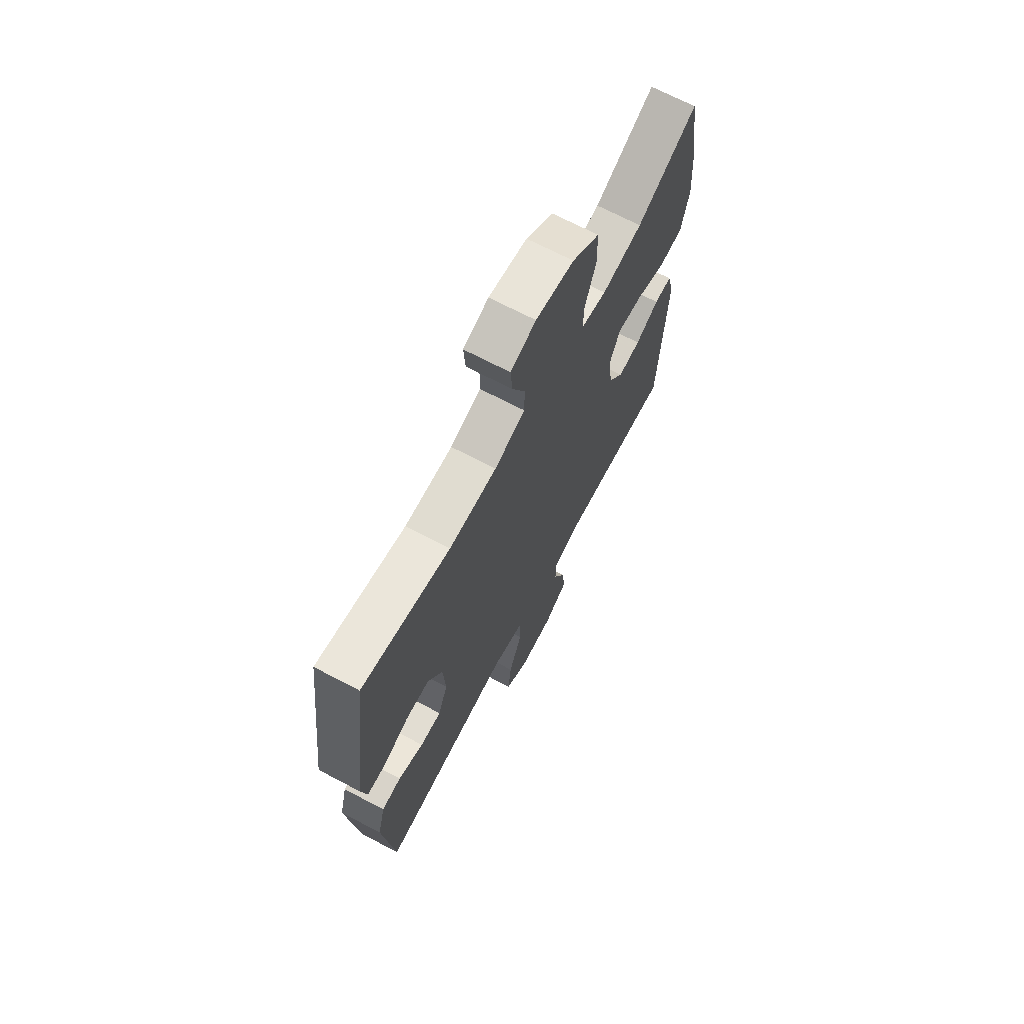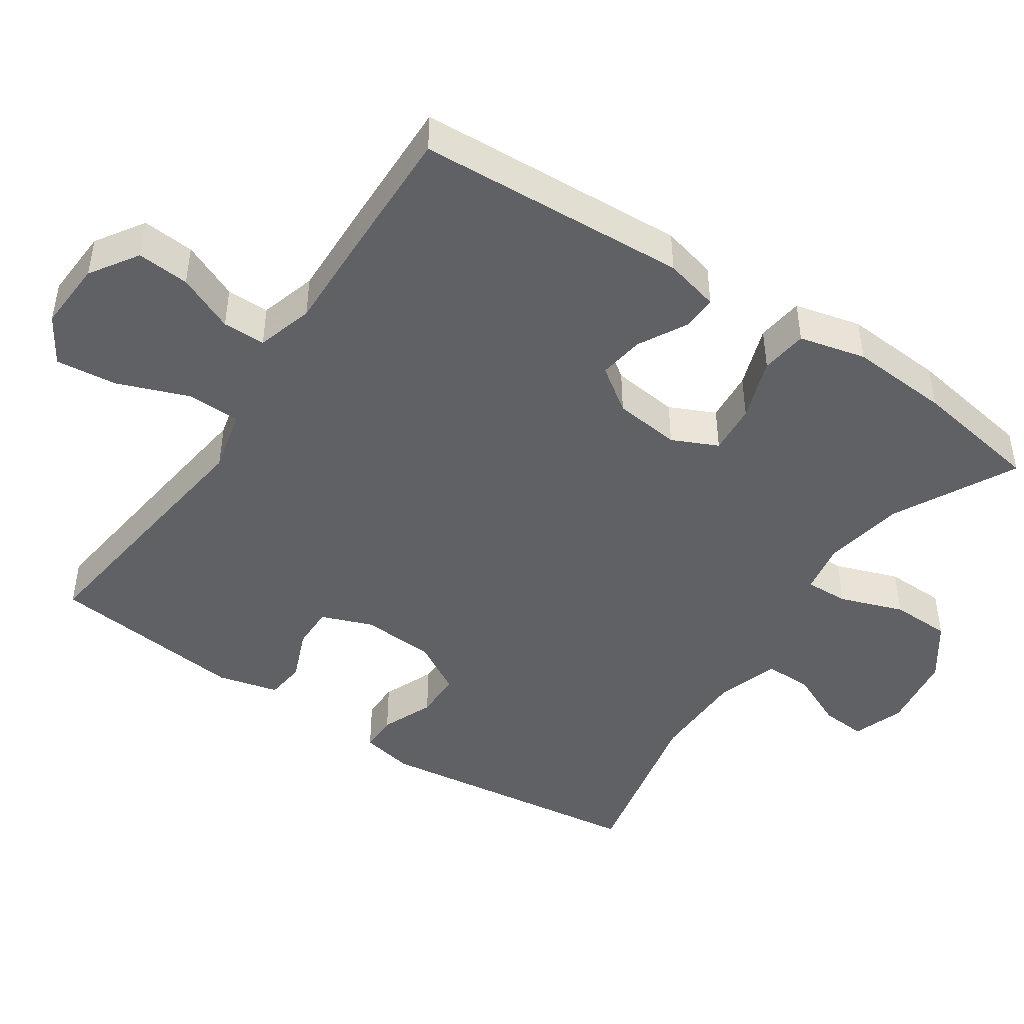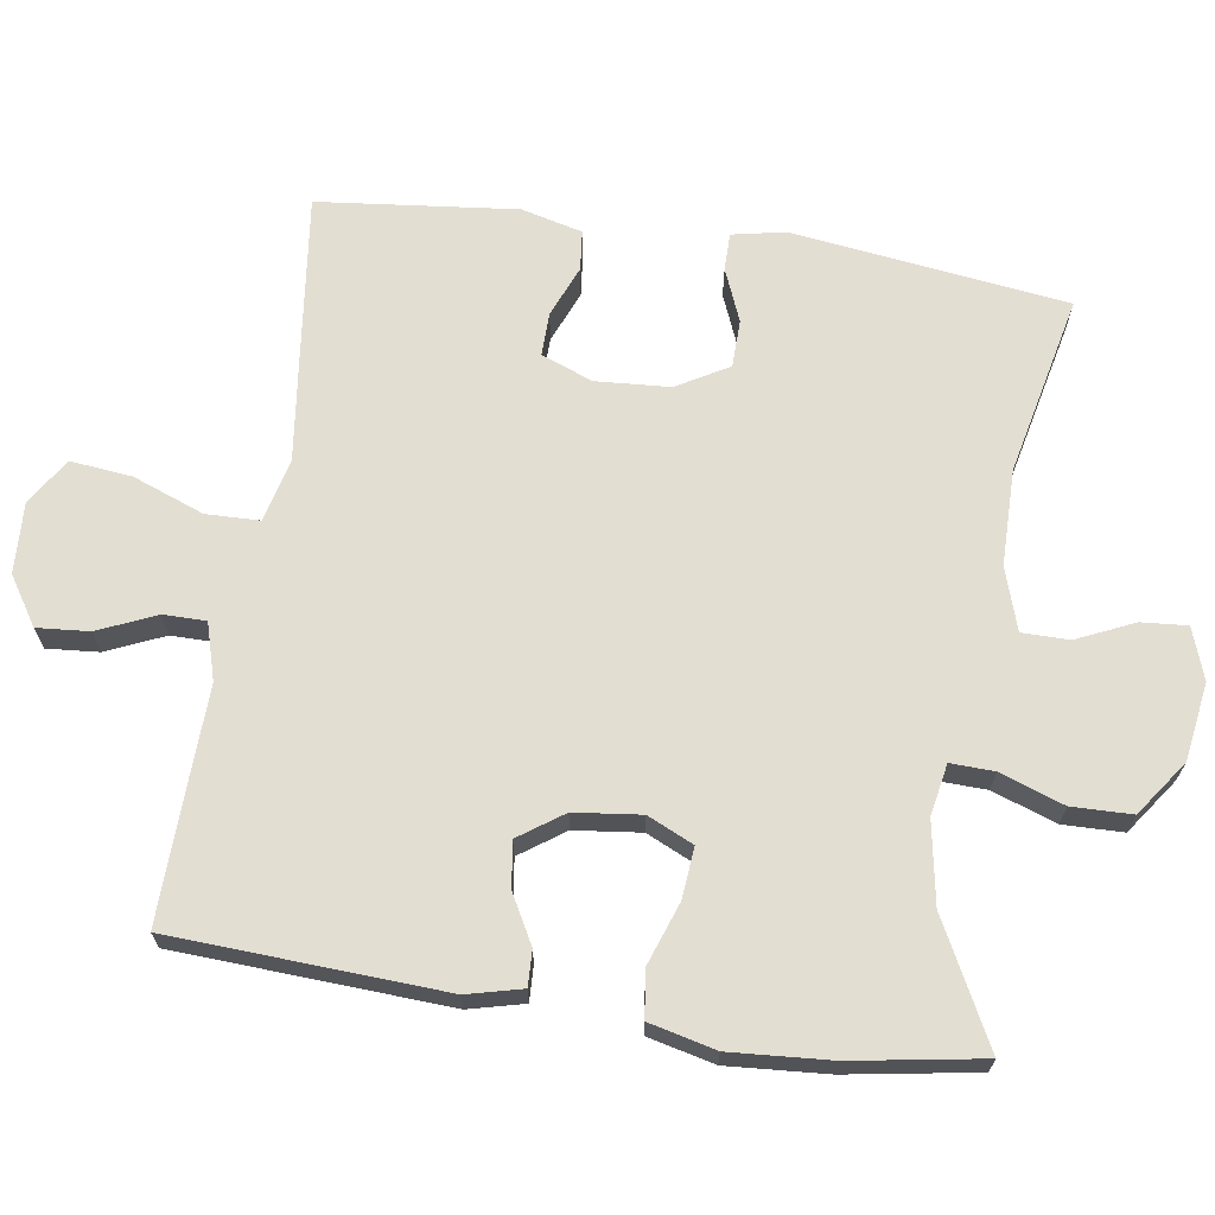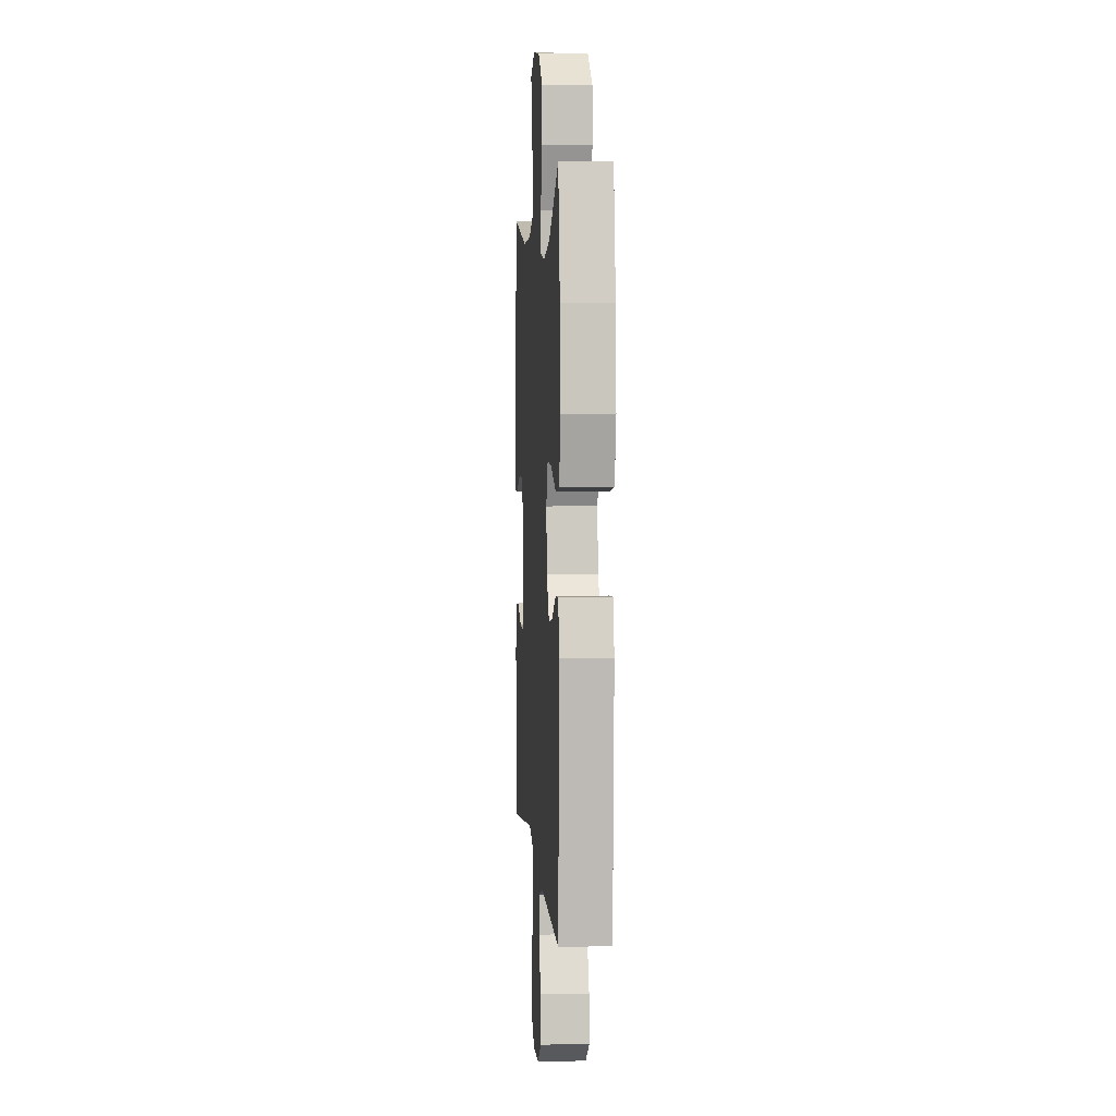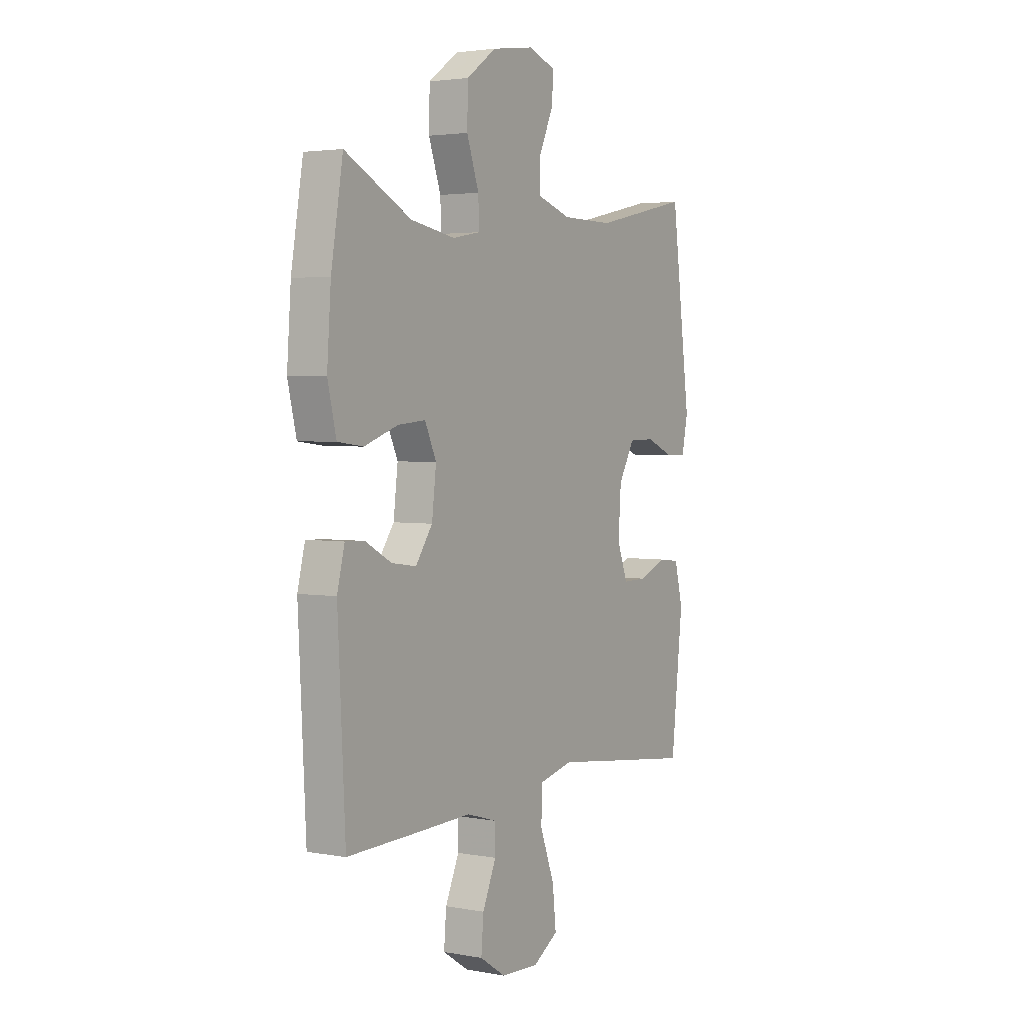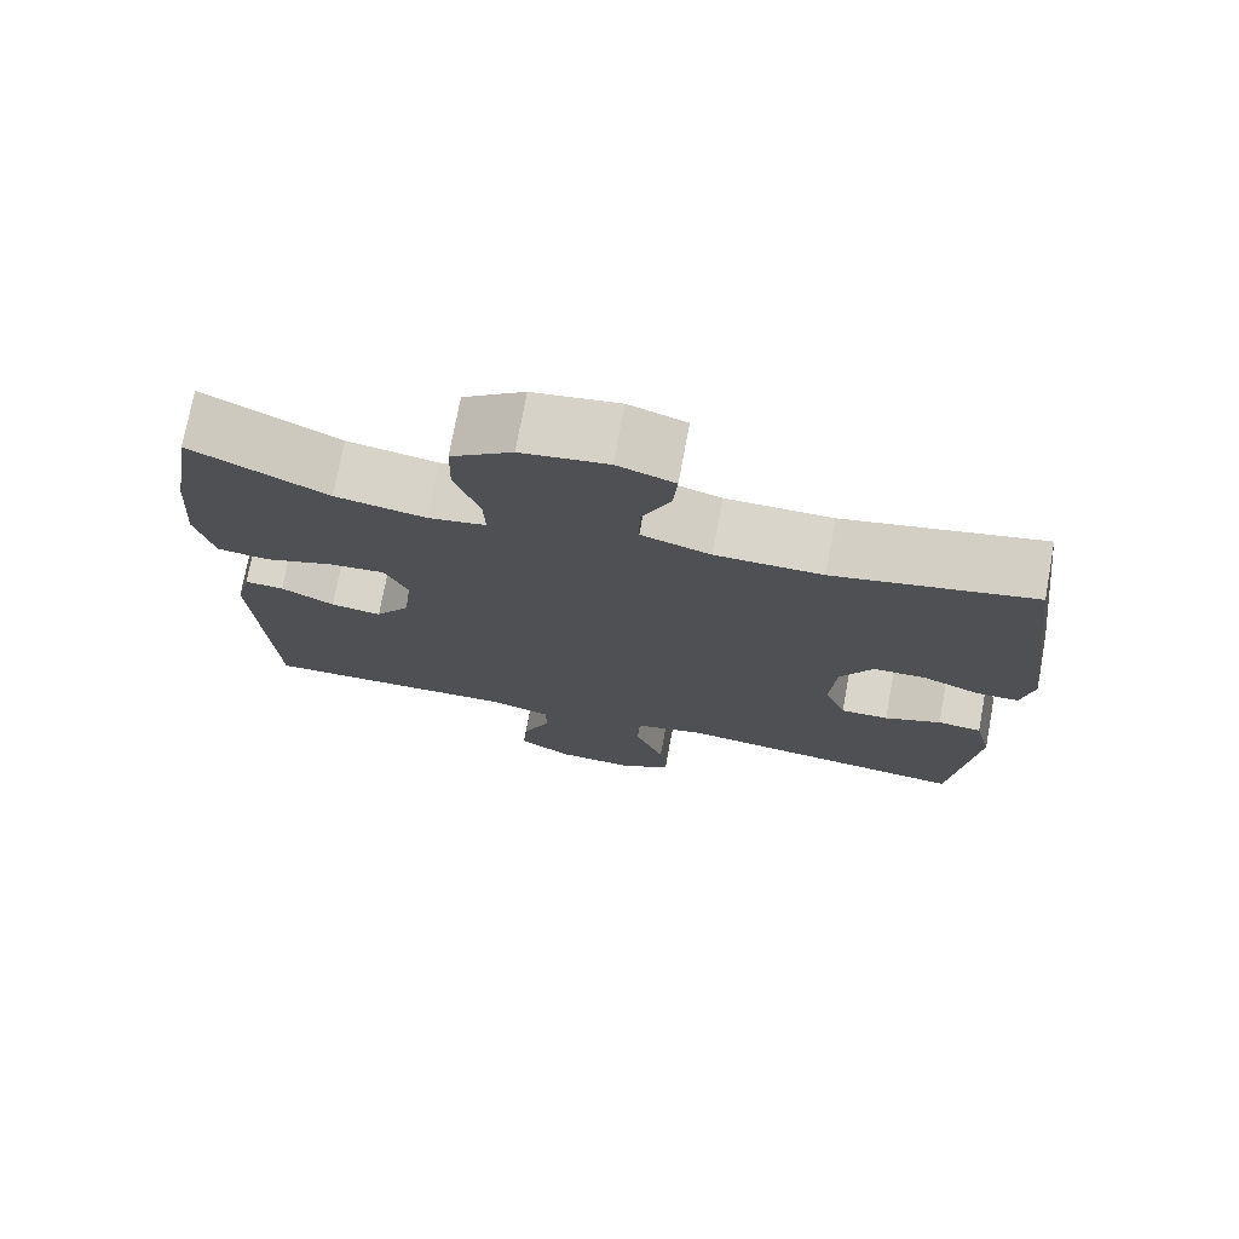
<metadata>
{"format":"obj","ext":"obj","renderer":"f3d","projection":"perspective","resolution":1024,"background":"white","views":[{"elev":69.1,"azim":117.8,"up":"+Z"},{"elev":-45.7,"azim":-123.9,"up":"+Y"},{"elev":67.7,"azim":-81.3,"up":"+Y"},{"elev":3.7,"azim":-94.0,"up":"+Z"},{"elev":3.1,"azim":-58.2,"up":"+Z"},{"elev":74.5,"azim":10.5,"up":"+Z"}]}
</metadata>
<code>
v 0.5 0.07 0.5
v 0.549 0.07 0.121
v 0.534 0.07 0.048
v 0.482 0.07 0.048
v 0.41 0.07 0.078
v 0.344 0.07 0.077
v 0.303 0.07 0.006
v 0.296 0.07 -0.096
v 0.323 0.07 -0.167
v 0.383 0.07 -0.166
v 0.454 0.07 -0.137
v 0.509 0.07 -0.143
v 0.53 0.07 -0.227
v 0.5 0.07 -0.5
v 0.263 0.07 -0.471
v 0.128 0.07 -0.454
v 0.041 0.07 -0.475
v 0.039 0.07 -0.549
v 0.076 0.07 -0.647
v 0.085 0.07 -0.732
v 0.02 0.07 -0.772
v -0.077 0.07 -0.767
v -0.143 0.07 -0.724
v -0.137 0.07 -0.652
v -0.102 0.07 -0.573
v -0.102 0.07 -0.514
v -0.18 0.07 -0.491
v -0.303 0.07 -0.495
v -0.5 0.07 -0.5
v -0.519 0.07 -0.126
v -0.5 0.07 -0.05
v -0.451 0.07 -0.052
v -0.385 0.07 -0.088
v -0.322 0.07 -0.097
v -0.279 0.07 -0.036
v -0.268 0.07 0.056
v -0.297 0.07 0.119
v -0.367 0.07 0.113
v -0.453 0.07 0.083
v -0.518 0.07 0.091
v -0.54 0.07 0.183
v -0.53 0.07 0.321
v -0.5 0.07 0.5
v -0.332 0.07 0.413
v -0.219 0.07 0.393
v -0.148 0.07 0.406
v -0.15 0.07 0.466
v -0.181 0.07 0.554
v -0.179 0.07 0.637
v -0.103 0.07 0.691
v 0.004 0.07 0.707
v 0.075 0.07 0.682
v 0.07 0.07 0.619
v 0.034 0.07 0.54
v 0.034 0.07 0.475
v 0.12 0.07 0.447
v 0.253 0.07 0.446
v 0.5 0 0.5
v 0.549 0 0.121
v 0.534 0 0.048
v 0.482 0 0.048
v 0.41 0 0.078
v 0.344 0 0.077
v 0.303 0 0.006
v 0.296 0 -0.096
v 0.323 0 -0.167
v 0.383 0 -0.166
v 0.454 0 -0.137
v 0.509 0 -0.143
v 0.53 0 -0.227
v 0.5 0 -0.5
v 0.263 0 -0.471
v 0.128 0 -0.454
v 0.041 0 -0.475
v 0.039 0 -0.549
v 0.076 0 -0.647
v 0.085 0 -0.732
v 0.02 0 -0.772
v -0.077 0 -0.767
v -0.143 0 -0.724
v -0.137 0 -0.652
v -0.102 0 -0.573
v -0.102 0 -0.514
v -0.18 0 -0.491
v -0.303 0 -0.495
v -0.5 0 -0.5
v -0.519 0 -0.126
v -0.5 0 -0.05
v -0.451 0 -0.052
v -0.385 0 -0.088
v -0.322 0 -0.097
v -0.279 0 -0.036
v -0.268 0 0.056
v -0.297 0 0.119
v -0.367 0 0.113
v -0.453 0 0.083
v -0.518 0 0.091
v -0.54 0 0.183
v -0.53 0 0.321
v -0.5 0 0.5
v -0.332 0 0.413
v -0.219 0 0.393
v -0.148 0 0.406
v -0.15 0 0.466
v -0.181 0 0.554
v -0.179 0 0.637
v -0.103 0 0.691
v 0.004 0 0.707
v 0.075 0 0.682
v 0.07 0 0.619
v 0.034 0 0.54
v 0.034 0 0.475
v 0.12 0 0.447
v 0.253 0 0.446
f 51 52 53 54
f 51 54 55
f 50 51 55
f 47 48 49 50
f 46 47 50 55
f 41 42 43 44
f 41 44 45
f 38 39 40 41
f 37 38 41 45
f 36 37 45 46
f 30 31 32 33
f 30 33 34
f 27 28 29 30
f 26 27 30 34
f 22 23 24 25
f 22 25 26
f 21 22 26
f 18 19 20 21
f 17 18 21 26
f 13 14 15 16
f 13 16 17
f 10 11 12 13
f 9 10 13 17
f 8 9 17 26
f 2 3 4 5
f 57 1 2 5
f 56 57 5 6
f 35 36 46 55
f 35 55 56 6
f 7 8 26 34
f 6 7 34 35
f 111 110 109 108
f 112 111 108
f 112 108 107
f 107 106 105 104
f 112 107 104 103
f 101 100 99 98
f 102 101 98
f 98 97 96 95
f 102 98 95 94
f 103 102 94 93
f 90 89 88 87
f 91 90 87
f 87 86 85 84
f 91 87 84 83
f 82 81 80 79
f 83 82 79
f 83 79 78
f 78 77 76 75
f 83 78 75 74
f 73 72 71 70
f 74 73 70
f 70 69 68 67
f 74 70 67 66
f 83 74 66 65
f 62 61 60 59
f 62 59 58 114
f 63 62 114 113
f 112 103 93 92
f 63 113 112 92
f 91 83 65 64
f 92 91 64 63
f 1 58 59 2
f 2 59 60 3
f 3 60 61 4
f 4 61 62 5
f 5 62 63 6
f 6 63 64 7
f 7 64 65 8
f 8 65 66 9
f 9 66 67 10
f 10 67 68 11
f 11 68 69 12
f 12 69 70 13
f 13 70 71 14
f 14 71 72 15
f 15 72 73 16
f 16 73 74 17
f 17 74 75 18
f 18 75 76 19
f 19 76 77 20
f 20 77 78 21
f 21 78 79 22
f 22 79 80 23
f 23 80 81 24
f 24 81 82 25
f 25 82 83 26
f 26 83 84 27
f 27 84 85 28
f 28 85 86 29
f 29 86 87 30
f 30 87 88 31
f 31 88 89 32
f 32 89 90 33
f 33 90 91 34
f 34 91 92 35
f 35 92 93 36
f 36 93 94 37
f 37 94 95 38
f 38 95 96 39
f 39 96 97 40
f 40 97 98 41
f 41 98 99 42
f 42 99 100 43
f 43 100 101 44
f 44 101 102 45
f 45 102 103 46
f 46 103 104 47
f 47 104 105 48
f 48 105 106 49
f 49 106 107 50
f 50 107 108 51
f 51 108 109 52
f 52 109 110 53
f 53 110 111 54
f 54 111 112 55
f 55 112 113 56
f 56 113 114 57
f 57 114 58 1

</code>
